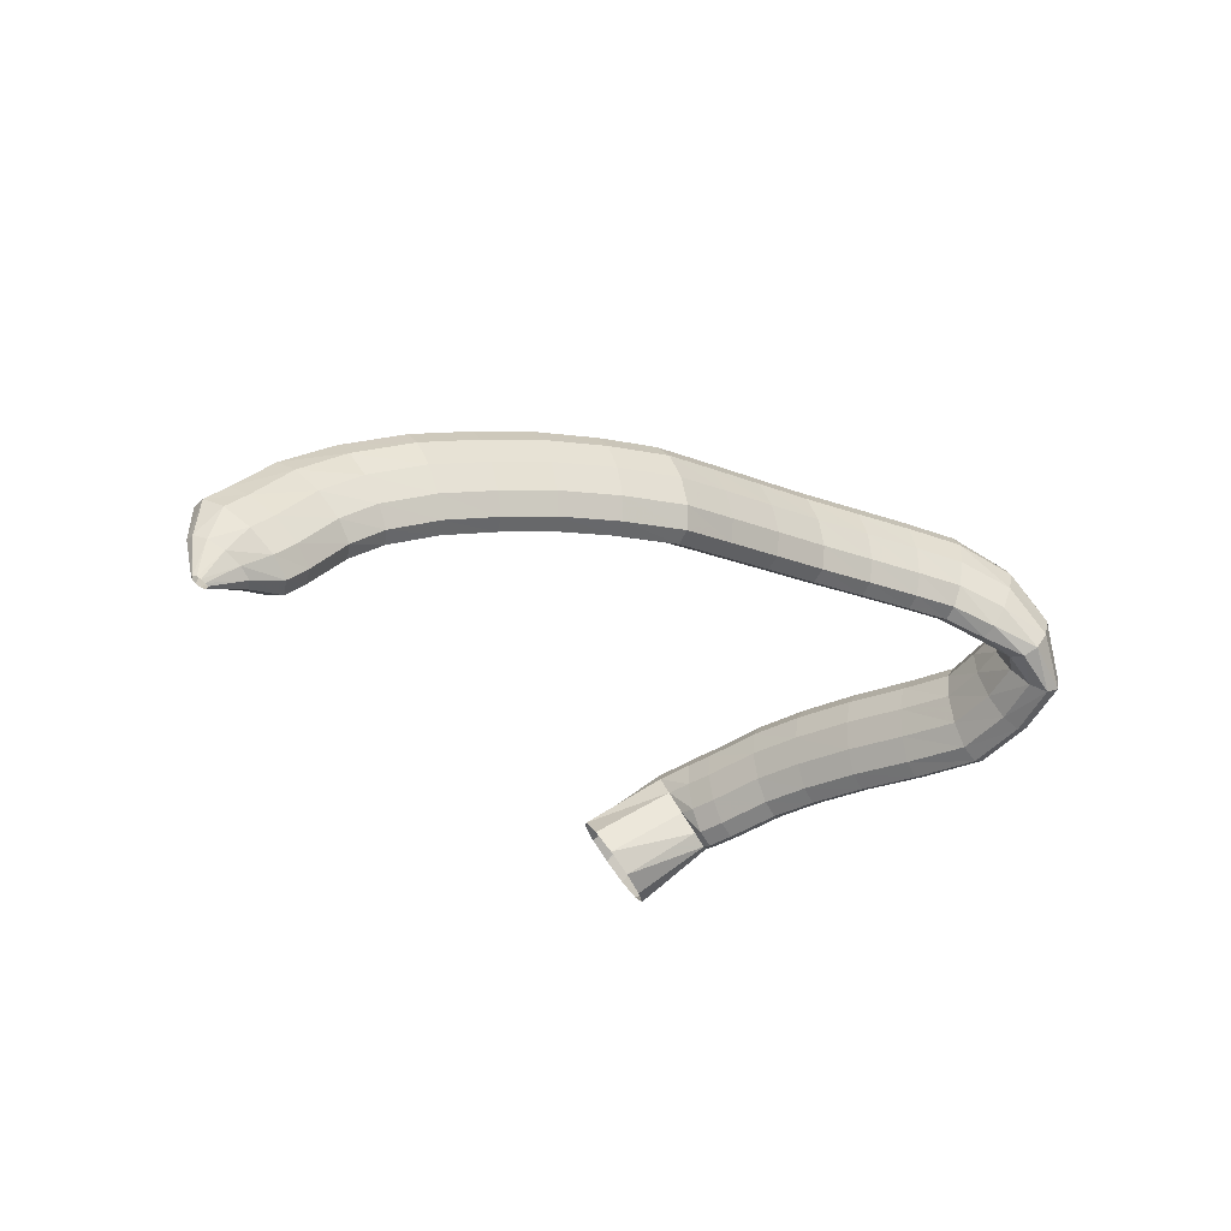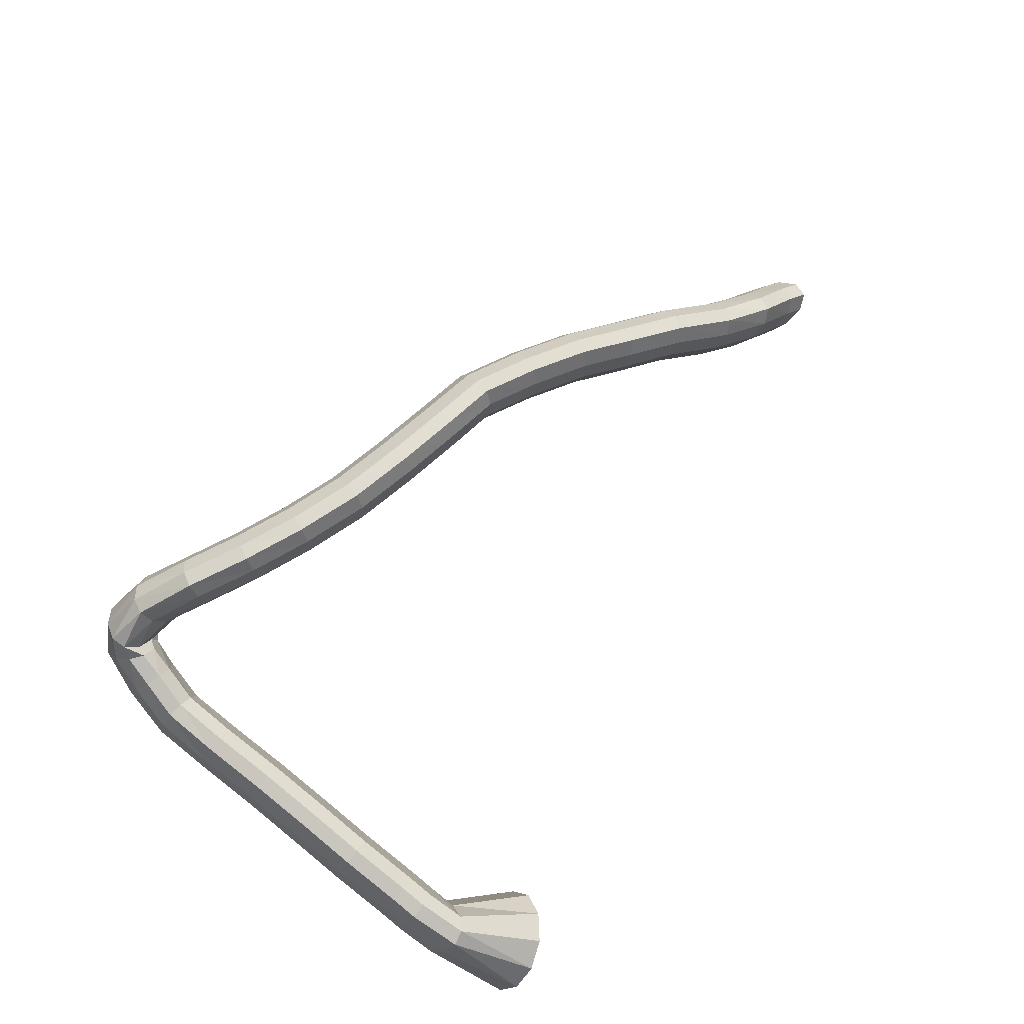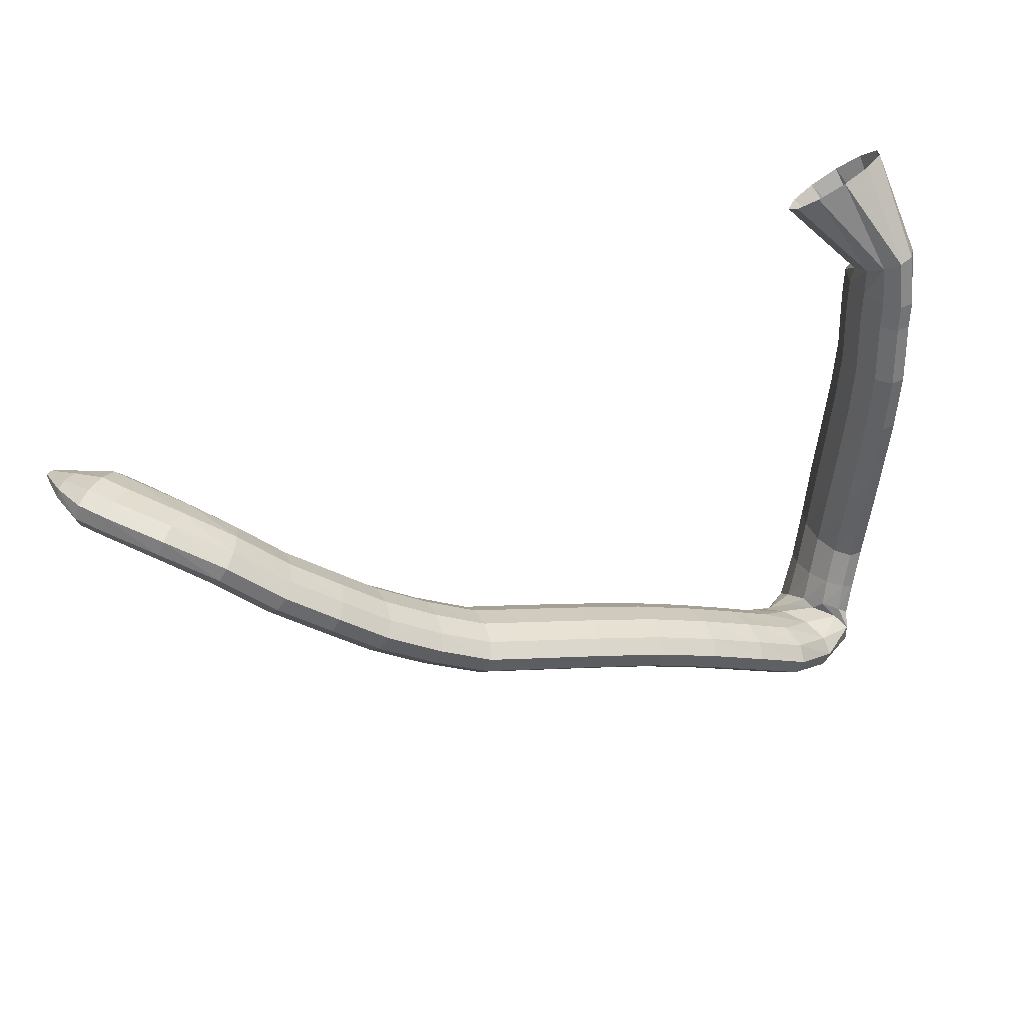
<metadata>
{"format":"obj","ext":"obj","renderer":"f3d","projection":"perspective","resolution":1024,"background":"white","views":[{"elev":-23.2,"azim":-56.7,"up":"+Z"},{"elev":70.9,"azim":123.8,"up":"+Z"},{"elev":45.5,"azim":-19.8,"up":"+Y"}]}
</metadata>
<code>
g tube1
v 86.42 127.9 187.9
v 86.71 127.8 187.6
v 86.96 127.8 187.4
v 87.09 127.9 187.3
v 87.06 128.2 187.4
v 86.88 128.4 187.5
v 86.6 128.7 187.8
v 86.32 128.8 188
v 86.12 128.7 188.1
v 86.07 128.5 188.2
v 86.18 128.2 188.1
v 86.42 127.9 187.9
v 87.59 126.9 190.4
v 88.67 126.2 189.3
v 89.62 126.1 188.5
v 90.16 126.7 188.1
v 90.1 127.7 188.3
v 89.47 128.9 189
v 88.46 129.8 190
v 87.4 130.2 191
v 86.63 129.9 191.6
v 86.38 129.1 191.7
v 86.74 128 191.3
v 87.59 126.9 190.4
v 88.81 125.7 192.5
v 90.3 124.5 190.5
v 91.72 124.4 188.9
v 92.61 125.3 188.2
v 92.69 127 188.6
v 91.93 128.9 190.1
v 90.58 130.4 192
v 89.06 131.1 193.9
v 87.86 130.7 195
v 87.35 129.3 195.2
v 87.71 127.5 194.2
v 88.81 125.7 192.5
v 90.72 125 194
v 92.18 123.9 192
v 93.56 123.8 190.4
v 94.43 124.8 189.7
v 94.5 126.4 190.1
v 93.76 128.3 191.6
v 92.45 129.8 193.6
v 90.97 130.4 195.5
v 89.8 130 196.7
v 89.31 128.7 196.8
v 89.65 126.8 195.8
v 90.72 125 194
v 94.41 124.1 197.4
v 95.66 123 195.2
v 96.93 122.9 193.5
v 97.82 123.8 192.8
v 98.05 125.4 193.3
v 97.54 127.3 194.9
v 96.46 128.8 197
v 95.14 129.4 199.1
v 94.02 129 200.3
v 93.43 127.7 200.4
v 93.58 125.9 199.3
v 94.41 124.1 197.4
v 97.8 122.4 199.7
v 98.5 121.5 197.2
v 99.47 121.4 195.3
v 100.4 122.2 194.6
v 101 123.7 195.3
v 101.1 125.4 197.2
v 100.6 126.7 199.6
v 99.78 127.2 201.9
v 98.78 126.8 203.3
v 97.98 125.6 203.3
v 97.61 124 201.9
v 97.8 122.4 199.7
v 101.7 119.3 201.4
v 102.1 118.5 198.8
v 102.9 118.6 196.8
v 103.8 119.5 196.1
v 104.6 120.8 196.8
v 104.9 122.3 198.8
v 104.8 123.4 201.4
v 104.2 123.7 203.8
v 103.3 123.2 205.2
v 102.5 122.1 205.2
v 101.9 120.6 203.8
v 101.7 119.3 201.4
v 106 116.3 202.6
v 106.2 115.7 200
v 106.8 115.9 198
v 107.7 116.8 197.2
v 108.5 118.1 198
v 109 119.5 200
v 109 120.4 202.6
v 108.6 120.7 205.1
v 107.8 120.1 206.5
v 106.9 118.9 206.5
v 106.3 117.5 205.1
v 106 116.3 202.6
v 110 113.2 203.5
v 110.1 112.7 200.8
v 110.6 113 198.8
v 111.4 113.9 198
v 112.2 115.3 198.7
v 112.8 116.6 200.8
v 112.9 117.4 203.5
v 112.6 117.6 205.9
v 111.9 117 207.4
v 111.1 115.8 207.4
v 110.4 114.4 205.9
v 110 113.2 203.5
v 115 110.1 204.2
v 115 109.6 201.5
v 115.4 109.9 199.4
v 116.1 110.9 198.7
v 116.8 112.3 199.4
v 117.4 113.7 201.4
v 117.5 114.5 204.1
v 117.3 114.6 206.6
v 116.7 113.9 208.1
v 116 112.7 208.1
v 115.3 111.3 206.6
v 115 110.1 204.2
v 120.3 107.3 204.8
v 120.4 106.7 202.1
v 120.8 107.1 200
v 121.3 108.2 199.2
v 121.8 109.7 199.9
v 122.1 111.1 201.9
v 122.1 112.1 204.6
v 121.9 112.2 207.1
v 121.4 111.4 208.6
v 120.9 110.1 208.6
v 120.5 108.5 207.2
v 120.3 107.3 204.8
v 125.7 106.2 205.4
v 125.9 105.6 202.7
v 126.2 106 200.7
v 126.5 107.1 199.9
v 126.8 108.7 200.5
v 126.9 110.2 202.5
v 126.8 111.1 205.2
v 126.5 111.2 207.7
v 126.1 110.4 209.2
v 125.8 109 209.2
v 125.7 107.4 207.8
v 125.7 106.2 205.4
v 131.4 104.9 206
v 131.5 104.3 203.4
v 131.8 104.7 201.3
v 132.2 105.8 200.5
v 132.5 107.4 201.2
v 132.6 108.9 203.2
v 132.6 109.8 205.8
v 132.4 109.9 208.3
v 132.1 109.1 209.8
v 131.7 107.7 209.9
v 131.4 106.1 208.5
v 131.4 104.9 206
v 137 103.4 206.5
v 137 102.9 203.8
v 137.3 103.3 201.8
v 137.7 104.4 200.9
v 138.1 105.9 201.6
v 138.5 107.3 203.7
v 138.6 108.2 206.3
v 138.5 108.3 208.8
v 138.2 107.5 210.3
v 137.7 106.1 210.4
v 137.3 104.6 209
v 137 103.4 206.5
v 142.3 101.2 206.7
v 142.1 100.8 204
v 142.3 101.2 201.9
v 142.8 102.3 201.1
v 143.5 103.8 201.8
v 144 105.1 203.8
v 144.4 105.9 206.5
v 144.4 105.9 209
v 144 105.1 210.5
v 143.4 103.8 210.5
v 142.8 102.3 209.1
v 142.3 101.2 206.7
v 147.2 98.81 206.5
v 146.8 98.49 203.8
v 147 98.95 201.8
v 147.5 100 201
v 148.3 101.4 201.7
v 149.1 102.6 203.7
v 149.6 103.3 206.4
v 149.7 103.2 208.9
v 149.4 102.4 210.4
v 148.7 101.1 210.4
v 147.9 99.8 209
v 147.2 98.81 206.5
v 151.4 96.31 206.1
v 150.6 96.3 203.5
v 150.5 96.95 201.5
v 151 98.06 200.7
v 152 99.27 201.4
v 153.2 100.2 203.3
v 154.2 100.5 205.9
v 154.7 100.2 208.4
v 154.5 99.29 209.8
v 153.7 98.09 209.9
v 152.6 96.97 208.5
v 151.4 96.31 206.1
v 155.2 93.41 204.2
v 153.9 93.59 201.8
v 153.3 94.4 200
v 153.6 95.6 199.2
v 154.7 96.8 199.8
v 156.2 97.62 201.5
v 157.8 97.81 203.9
v 158.8 97.3 206.1
v 159 96.25 207.5
v 158.3 95 207.6
v 156.9 93.94 206.3
v 155.2 93.41 204.2
v 159.6 91.84 202.1
v 157.8 91.33 200.1
v 156.5 91.73 198.4
v 156.1 92.91 197.7
v 156.7 94.5 198.1
v 158 95.99 199.5
v 159.8 96.9 201.5
v 161.4 96.96 203.5
v 162.3 96.14 204.7
v 162.2 94.7 204.8
v 161.2 93.09 203.9
v 159.6 91.84 202.1
v 163.1 93.58 199.8
v 162.3 92.33 197.5
v 161 91.9 195.8
v 159.8 92.44 195.3
v 159 93.78 196
v 158.8 95.48 197.8
v 159.4 97.01 200.1
v 160.5 97.89 202.2
v 161.8 97.83 203.3
v 162.8 96.85 203.2
v 163.3 95.27 201.9
v 163.1 93.58 199.8
v 164.9 97.4 198
v 164.4 96.55 195.5
v 163.4 96.23 193.7
v 162 96.53 193.2
v 160.9 97.36 194.2
v 160.2 98.45 196.3
v 160.4 99.47 198.9
v 161.2 100.1 201.2
v 162.4 100.1 202.4
v 163.7 99.5 202.1
v 164.7 98.49 200.5
v 164.9 97.4 198
v 166.3 102 196.4
v 165.9 101.6 193.7
v 164.9 101.5 191.9
v 163.5 101.7 191.5
v 162.3 102.1 192.6
v 161.5 102.6 194.9
v 161.5 103.1 197.7
v 162.2 103.3 200
v 163.5 103.3 201.2
v 164.9 103 200.9
v 165.9 102.5 199.1
v 166.3 102 196.4
v 166.8 108 196.2
v 166.4 108 193.5
v 165.4 108.1 191.6
v 164 108.2 191.2
v 162.7 108.3 192.4
v 161.9 108.4 194.8
v 162 108.4 197.6
v 162.7 108.4 200
v 164 108.3 201.1
v 165.4 108.2 200.7
v 166.5 108.1 198.9
v 166.8 108 196.2
v 167.3 114 196.2
v 166.9 114 193.5
v 165.8 114.1 191.7
v 164.4 114.2 191.3
v 163.1 114.3 192.4
v 162.4 114.4 194.8
v 162.4 114.4 197.6
v 163.2 114.4 200
v 164.4 114.3 201.2
v 165.8 114.2 200.8
v 166.9 114.1 198.9
v 167.3 114 196.2
v 167.8 119.9 196
v 167.4 119.8 193.3
v 166.3 119.7 191.5
v 164.9 119.8 191.1
v 163.7 120 192.2
v 162.9 120.3 194.6
v 162.9 120.4 197.4
v 163.7 120.5 199.8
v 165 120.5 201
v 166.4 120.3 200.6
v 167.4 120.1 198.7
v 167.8 119.9 196
v 168.3 125 195.5
v 167.8 124.6 192.9
v 166.7 124.4 191
v 165.3 124.4 190.6
v 164.1 124.7 191.8
v 163.3 125.1 194.1
v 163.4 125.6 196.9
v 164.2 125.9 199.3
v 165.5 126 200.4
v 166.9 125.8 200
v 167.9 125.4 198.2
v 168.3 125 195.5
v 168.6 130.4 194.3
v 168.1 129.9 191.7
v 167 129.6 189.9
v 165.6 129.7 189.5
v 164.4 130 190.7
v 163.7 130.5 193
v 163.7 131 195.8
v 164.5 131.4 198.1
v 165.8 131.6 199.2
v 167.2 131.4 198.8
v 168.2 131 197
v 168.6 130.4 194.3
v 168.8 133 193.9
v 168.4 132.5 191.3
v 167.3 132.3 189.5
v 165.9 132.3 189.1
v 164.6 132.6 190.2
v 163.9 133.1 192.6
v 163.9 133.6 195.3
v 164.7 133.9 197.7
v 166 134 198.8
v 167.4 133.9 198.4
v 168.5 133.5 196.6
v 168.8 133 193.9
v 168.9 136.6 193.1
v 168.6 135.1 190.9
v 167.6 133.8 189.4
v 166.3 133.3 189.2
v 165 133.5 190.4
v 164.2 134.6 192.5
v 164.1 136 194.9
v 164.8 137.4 196.9
v 165.9 138.4 197.7
v 167.3 138.5 197.2
v 168.4 137.9 195.5
v 168.9 136.6 193.1
v 167.7 144.1 187.5
v 167.3 142.2 185.5
v 165.5 140.3 184.4
v 163 139 184.5
v 160.5 138.8 185.8
v 158.9 139.7 187.9
v 158.6 141.3 190.1
v 159.7 143.3 191.8
v 162 144.9 192.4
v 164.6 145.7 191.6
v 166.7 145.4 189.8
v 167.7 144.1 187.5
f 1 2 14
f 14 13 1
f 2 3 15
f 15 14 2
f 3 4 16
f 16 15 3
f 4 5 17
f 17 16 4
f 5 6 18
f 18 17 5
f 6 7 19
f 19 18 6
f 7 8 20
f 20 19 7
f 8 9 21
f 21 20 8
f 9 10 22
f 22 21 9
f 10 11 23
f 23 22 10
f 11 12 24
f 24 23 11
f 13 14 26
f 26 25 13
f 14 15 27
f 27 26 14
f 15 16 28
f 28 27 15
f 16 17 29
f 29 28 16
f 17 18 30
f 30 29 17
f 18 19 31
f 31 30 18
f 19 20 32
f 32 31 19
f 20 21 33
f 33 32 20
f 21 22 34
f 34 33 21
f 22 23 35
f 35 34 22
f 23 24 36
f 36 35 23
f 25 26 38
f 38 37 25
f 26 27 39
f 39 38 26
f 27 28 40
f 40 39 27
f 28 29 41
f 41 40 28
f 29 30 42
f 42 41 29
f 30 31 43
f 43 42 30
f 31 32 44
f 44 43 31
f 32 33 45
f 45 44 32
f 33 34 46
f 46 45 33
f 34 35 47
f 47 46 34
f 35 36 48
f 48 47 35
f 37 38 50
f 50 49 37
f 38 39 51
f 51 50 38
f 39 40 52
f 52 51 39
f 40 41 53
f 53 52 40
f 41 42 54
f 54 53 41
f 42 43 55
f 55 54 42
f 43 44 56
f 56 55 43
f 44 45 57
f 57 56 44
f 45 46 58
f 58 57 45
f 46 47 59
f 59 58 46
f 47 48 60
f 60 59 47
f 49 50 62
f 62 61 49
f 50 51 63
f 63 62 50
f 51 52 64
f 64 63 51
f 52 53 65
f 65 64 52
f 53 54 66
f 66 65 53
f 54 55 67
f 67 66 54
f 55 56 68
f 68 67 55
f 56 57 69
f 69 68 56
f 57 58 70
f 70 69 57
f 58 59 71
f 71 70 58
f 59 60 72
f 72 71 59
f 61 62 74
f 74 73 61
f 62 63 75
f 75 74 62
f 63 64 76
f 76 75 63
f 64 65 77
f 77 76 64
f 65 66 78
f 78 77 65
f 66 67 79
f 79 78 66
f 67 68 80
f 80 79 67
f 68 69 81
f 81 80 68
f 69 70 82
f 82 81 69
f 70 71 83
f 83 82 70
f 71 72 84
f 84 83 71
f 73 74 86
f 86 85 73
f 74 75 87
f 87 86 74
f 75 76 88
f 88 87 75
f 76 77 89
f 89 88 76
f 77 78 90
f 90 89 77
f 78 79 91
f 91 90 78
f 79 80 92
f 92 91 79
f 80 81 93
f 93 92 80
f 81 82 94
f 94 93 81
f 82 83 95
f 95 94 82
f 83 84 96
f 96 95 83
f 85 86 98
f 98 97 85
f 86 87 99
f 99 98 86
f 87 88 100
f 100 99 87
f 88 89 101
f 101 100 88
f 89 90 102
f 102 101 89
f 90 91 103
f 103 102 90
f 91 92 104
f 104 103 91
f 92 93 105
f 105 104 92
f 93 94 106
f 106 105 93
f 94 95 107
f 107 106 94
f 95 96 108
f 108 107 95
f 97 98 110
f 110 109 97
f 98 99 111
f 111 110 98
f 99 100 112
f 112 111 99
f 100 101 113
f 113 112 100
f 101 102 114
f 114 113 101
f 102 103 115
f 115 114 102
f 103 104 116
f 116 115 103
f 104 105 117
f 117 116 104
f 105 106 118
f 118 117 105
f 106 107 119
f 119 118 106
f 107 108 120
f 120 119 107
f 109 110 122
f 122 121 109
f 110 111 123
f 123 122 110
f 111 112 124
f 124 123 111
f 112 113 125
f 125 124 112
f 113 114 126
f 126 125 113
f 114 115 127
f 127 126 114
f 115 116 128
f 128 127 115
f 116 117 129
f 129 128 116
f 117 118 130
f 130 129 117
f 118 119 131
f 131 130 118
f 119 120 132
f 132 131 119
f 121 122 134
f 134 133 121
f 122 123 135
f 135 134 122
f 123 124 136
f 136 135 123
f 124 125 137
f 137 136 124
f 125 126 138
f 138 137 125
f 126 127 139
f 139 138 126
f 127 128 140
f 140 139 127
f 128 129 141
f 141 140 128
f 129 130 142
f 142 141 129
f 130 131 143
f 143 142 130
f 131 132 144
f 144 143 131
f 133 134 146
f 146 145 133
f 134 135 147
f 147 146 134
f 135 136 148
f 148 147 135
f 136 137 149
f 149 148 136
f 137 138 150
f 150 149 137
f 138 139 151
f 151 150 138
f 139 140 152
f 152 151 139
f 140 141 153
f 153 152 140
f 141 142 154
f 154 153 141
f 142 143 155
f 155 154 142
f 143 144 156
f 156 155 143
f 145 146 158
f 158 157 145
f 146 147 159
f 159 158 146
f 147 148 160
f 160 159 147
f 148 149 161
f 161 160 148
f 149 150 162
f 162 161 149
f 150 151 163
f 163 162 150
f 151 152 164
f 164 163 151
f 152 153 165
f 165 164 152
f 153 154 166
f 166 165 153
f 154 155 167
f 167 166 154
f 155 156 168
f 168 167 155
f 157 158 170
f 170 169 157
f 158 159 171
f 171 170 158
f 159 160 172
f 172 171 159
f 160 161 173
f 173 172 160
f 161 162 174
f 174 173 161
f 162 163 175
f 175 174 162
f 163 164 176
f 176 175 163
f 164 165 177
f 177 176 164
f 165 166 178
f 178 177 165
f 166 167 179
f 179 178 166
f 167 168 180
f 180 179 167
f 169 170 182
f 182 181 169
f 170 171 183
f 183 182 170
f 171 172 184
f 184 183 171
f 172 173 185
f 185 184 172
f 173 174 186
f 186 185 173
f 174 175 187
f 187 186 174
f 175 176 188
f 188 187 175
f 176 177 189
f 189 188 176
f 177 178 190
f 190 189 177
f 178 179 191
f 191 190 178
f 179 180 192
f 192 191 179
f 181 182 194
f 194 193 181
f 182 183 195
f 195 194 182
f 183 184 196
f 196 195 183
f 184 185 197
f 197 196 184
f 185 186 198
f 198 197 185
f 186 187 199
f 199 198 186
f 187 188 200
f 200 199 187
f 188 189 201
f 201 200 188
f 189 190 202
f 202 201 189
f 190 191 203
f 203 202 190
f 191 192 204
f 204 203 191
f 193 194 206
f 206 205 193
f 194 195 207
f 207 206 194
f 195 196 208
f 208 207 195
f 196 197 209
f 209 208 196
f 197 198 210
f 210 209 197
f 198 199 211
f 211 210 198
f 199 200 212
f 212 211 199
f 200 201 213
f 213 212 200
f 201 202 214
f 214 213 201
f 202 203 215
f 215 214 202
f 203 204 216
f 216 215 203
f 205 206 218
f 218 217 205
f 206 207 219
f 219 218 206
f 207 208 220
f 220 219 207
f 208 209 221
f 221 220 208
f 209 210 222
f 222 221 209
f 210 211 223
f 223 222 210
f 211 212 224
f 224 223 211
f 212 213 225
f 225 224 212
f 213 214 226
f 226 225 213
f 214 215 227
f 227 226 214
f 215 216 228
f 228 227 215
f 217 218 230
f 230 229 217
f 218 219 231
f 231 230 218
f 219 220 232
f 232 231 219
f 220 221 233
f 233 232 220
f 221 222 234
f 234 233 221
f 222 223 235
f 235 234 222
f 223 224 236
f 236 235 223
f 224 225 237
f 237 236 224
f 225 226 238
f 238 237 225
f 226 227 239
f 239 238 226
f 227 228 240
f 240 239 227
f 229 230 242
f 242 241 229
f 230 231 243
f 243 242 230
f 231 232 244
f 244 243 231
f 232 233 245
f 245 244 232
f 233 234 246
f 246 245 233
f 234 235 247
f 247 246 234
f 235 236 248
f 248 247 235
f 236 237 249
f 249 248 236
f 237 238 250
f 250 249 237
f 238 239 251
f 251 250 238
f 239 240 252
f 252 251 239
f 241 242 254
f 254 253 241
f 242 243 255
f 255 254 242
f 243 244 256
f 256 255 243
f 244 245 257
f 257 256 244
f 245 246 258
f 258 257 245
f 246 247 259
f 259 258 246
f 247 248 260
f 260 259 247
f 248 249 261
f 261 260 248
f 249 250 262
f 262 261 249
f 250 251 263
f 263 262 250
f 251 252 264
f 264 263 251
f 253 254 266
f 266 265 253
f 254 255 267
f 267 266 254
f 255 256 268
f 268 267 255
f 256 257 269
f 269 268 256
f 257 258 270
f 270 269 257
f 258 259 271
f 271 270 258
f 259 260 272
f 272 271 259
f 260 261 273
f 273 272 260
f 261 262 274
f 274 273 261
f 262 263 275
f 275 274 262
f 263 264 276
f 276 275 263
f 265 266 278
f 278 277 265
f 266 267 279
f 279 278 266
f 267 268 280
f 280 279 267
f 268 269 281
f 281 280 268
f 269 270 282
f 282 281 269
f 270 271 283
f 283 282 270
f 271 272 284
f 284 283 271
f 272 273 285
f 285 284 272
f 273 274 286
f 286 285 273
f 274 275 287
f 287 286 274
f 275 276 288
f 288 287 275
f 277 278 290
f 290 289 277
f 278 279 291
f 291 290 278
f 279 280 292
f 292 291 279
f 280 281 293
f 293 292 280
f 281 282 294
f 294 293 281
f 282 283 295
f 295 294 282
f 283 284 296
f 296 295 283
f 284 285 297
f 297 296 284
f 285 286 298
f 298 297 285
f 286 287 299
f 299 298 286
f 287 288 300
f 300 299 287
f 289 290 302
f 302 301 289
f 290 291 303
f 303 302 290
f 291 292 304
f 304 303 291
f 292 293 305
f 305 304 292
f 293 294 306
f 306 305 293
f 294 295 307
f 307 306 294
f 295 296 308
f 308 307 295
f 296 297 309
f 309 308 296
f 297 298 310
f 310 309 297
f 298 299 311
f 311 310 298
f 299 300 312
f 312 311 299
f 301 302 314
f 314 313 301
f 302 303 315
f 315 314 302
f 303 304 316
f 316 315 303
f 304 305 317
f 317 316 304
f 305 306 318
f 318 317 305
f 306 307 319
f 319 318 306
f 307 308 320
f 320 319 307
f 308 309 321
f 321 320 308
f 309 310 322
f 322 321 309
f 310 311 323
f 323 322 310
f 311 312 324
f 324 323 311
f 313 314 326
f 326 325 313
f 314 315 327
f 327 326 314
f 315 316 328
f 328 327 315
f 316 317 329
f 329 328 316
f 317 318 330
f 330 329 317
f 318 319 331
f 331 330 318
f 319 320 332
f 332 331 319
f 320 321 333
f 333 332 320
f 321 322 334
f 334 333 321
f 322 323 335
f 335 334 322
f 323 324 336
f 336 335 323
f 325 326 338
f 338 337 325
f 326 327 339
f 339 338 326
f 327 328 340
f 340 339 327
f 328 329 341
f 341 340 328
f 329 330 342
f 342 341 329
f 330 331 343
f 343 342 330
f 331 332 344
f 344 343 331
f 332 333 345
f 345 344 332
f 333 334 346
f 346 345 333
f 334 335 347
f 347 346 334
f 335 336 348
f 348 347 335
f 337 338 350
f 350 349 337
f 338 339 351
f 351 350 338
f 339 340 352
f 352 351 339
f 340 341 353
f 353 352 340
f 341 342 354
f 354 353 341
f 342 343 355
f 355 354 342
f 343 344 356
f 356 355 343
f 344 345 357
f 357 356 344
f 345 346 358
f 358 357 345
f 346 347 359
f 359 358 346
f 347 348 360
f 360 359 347
g

</code>
